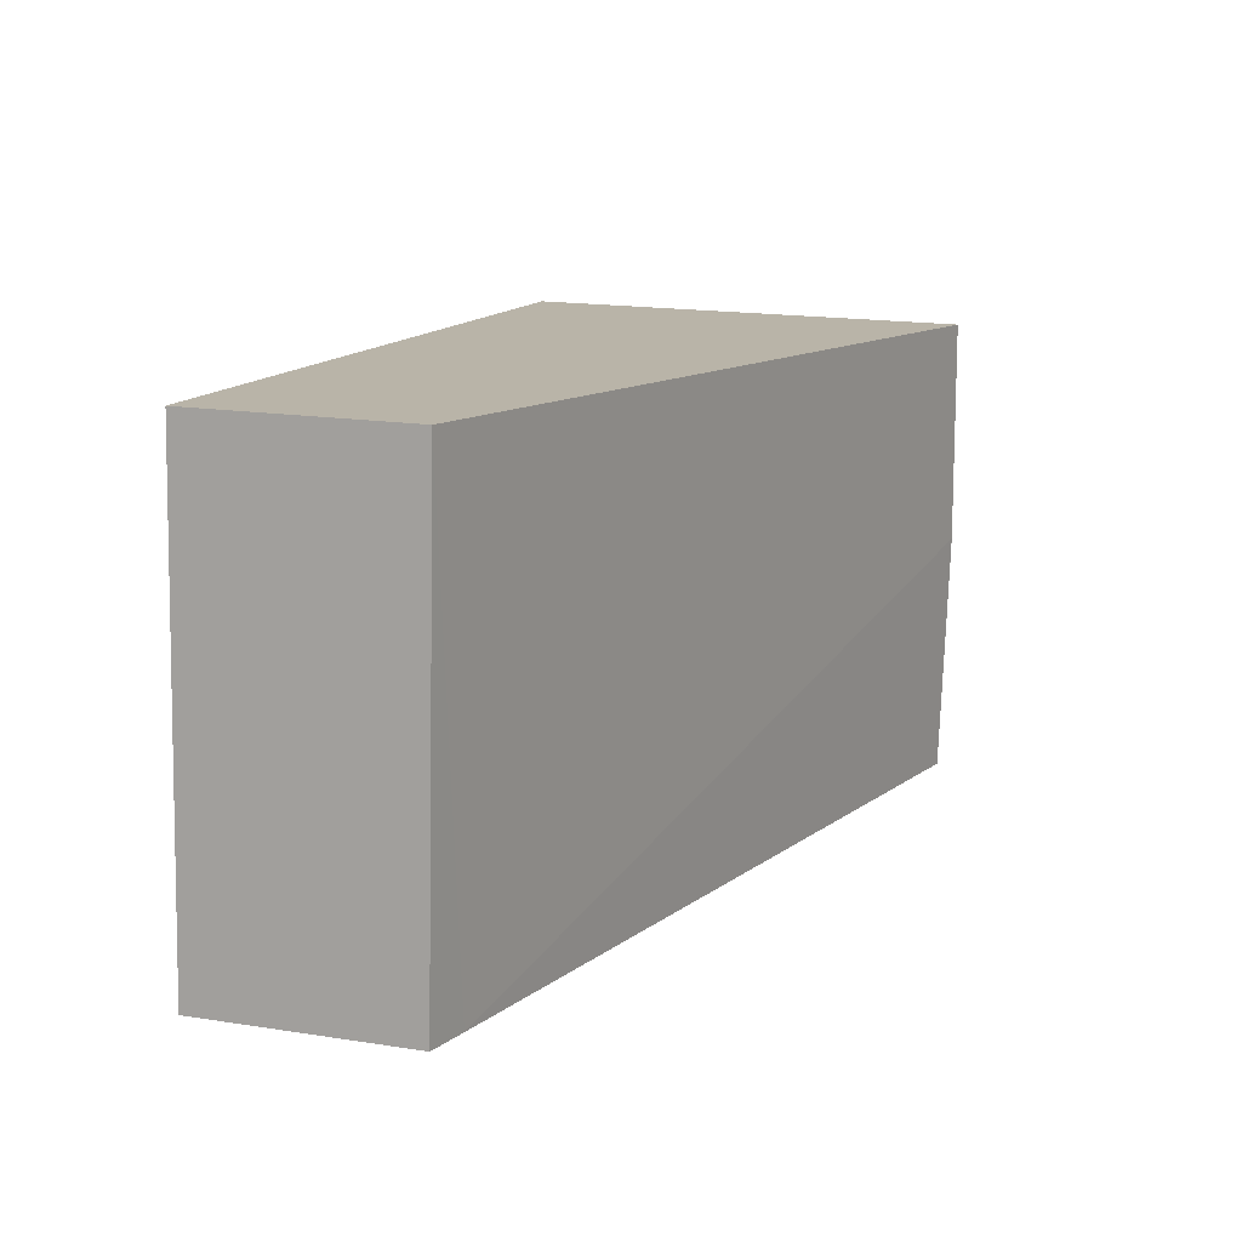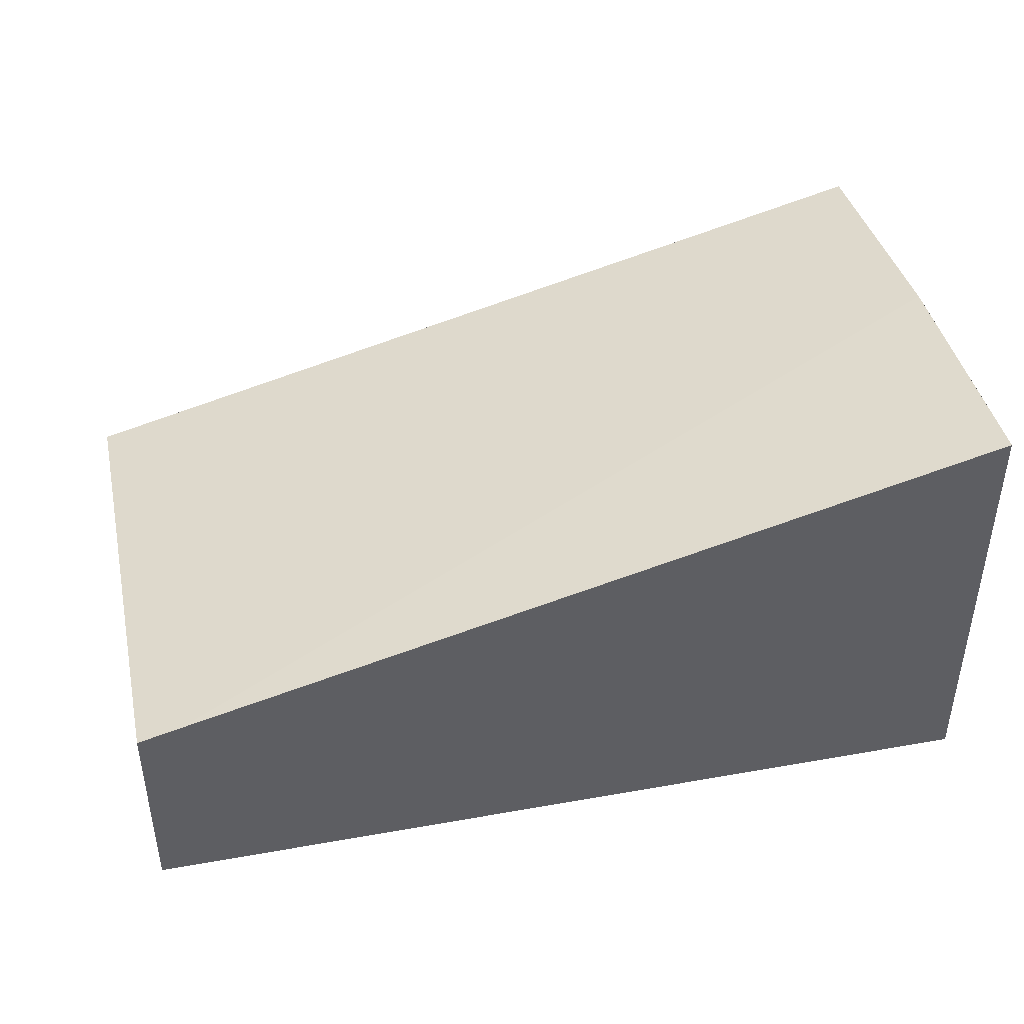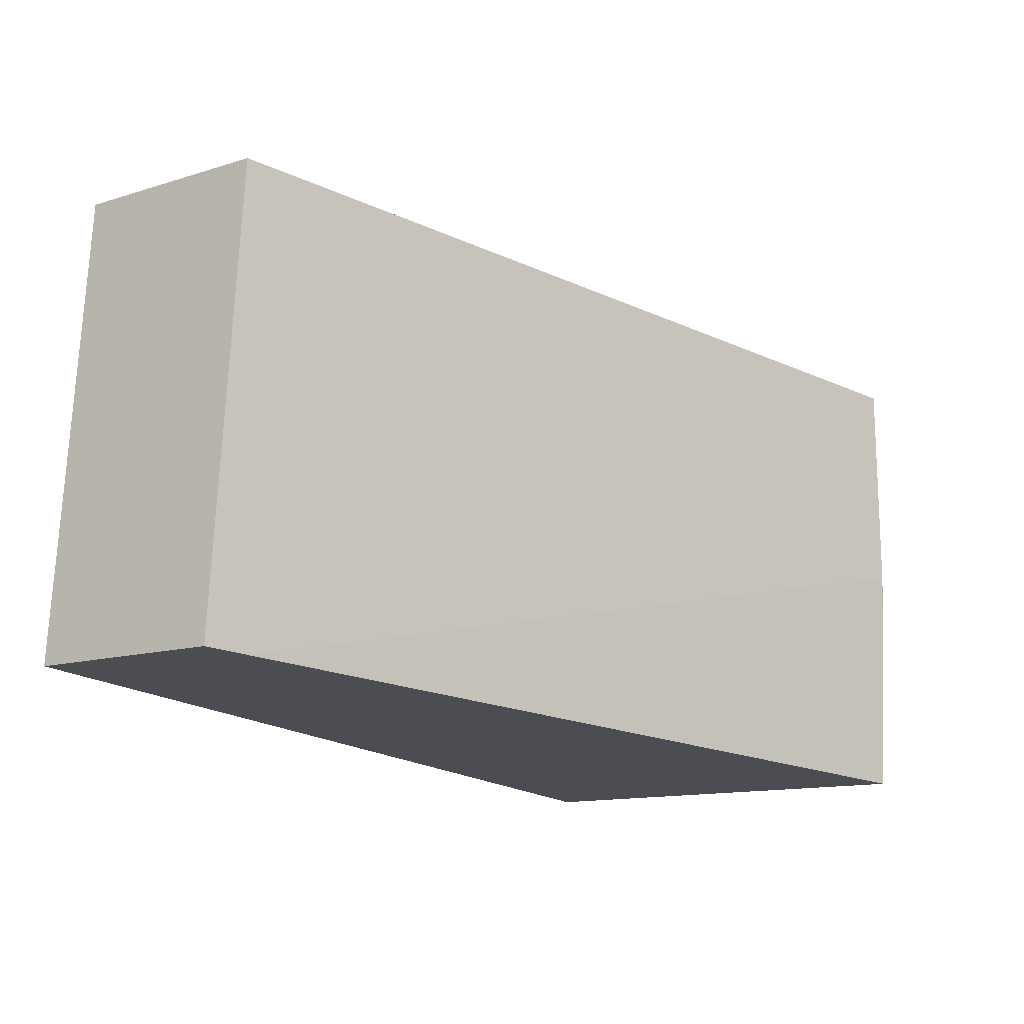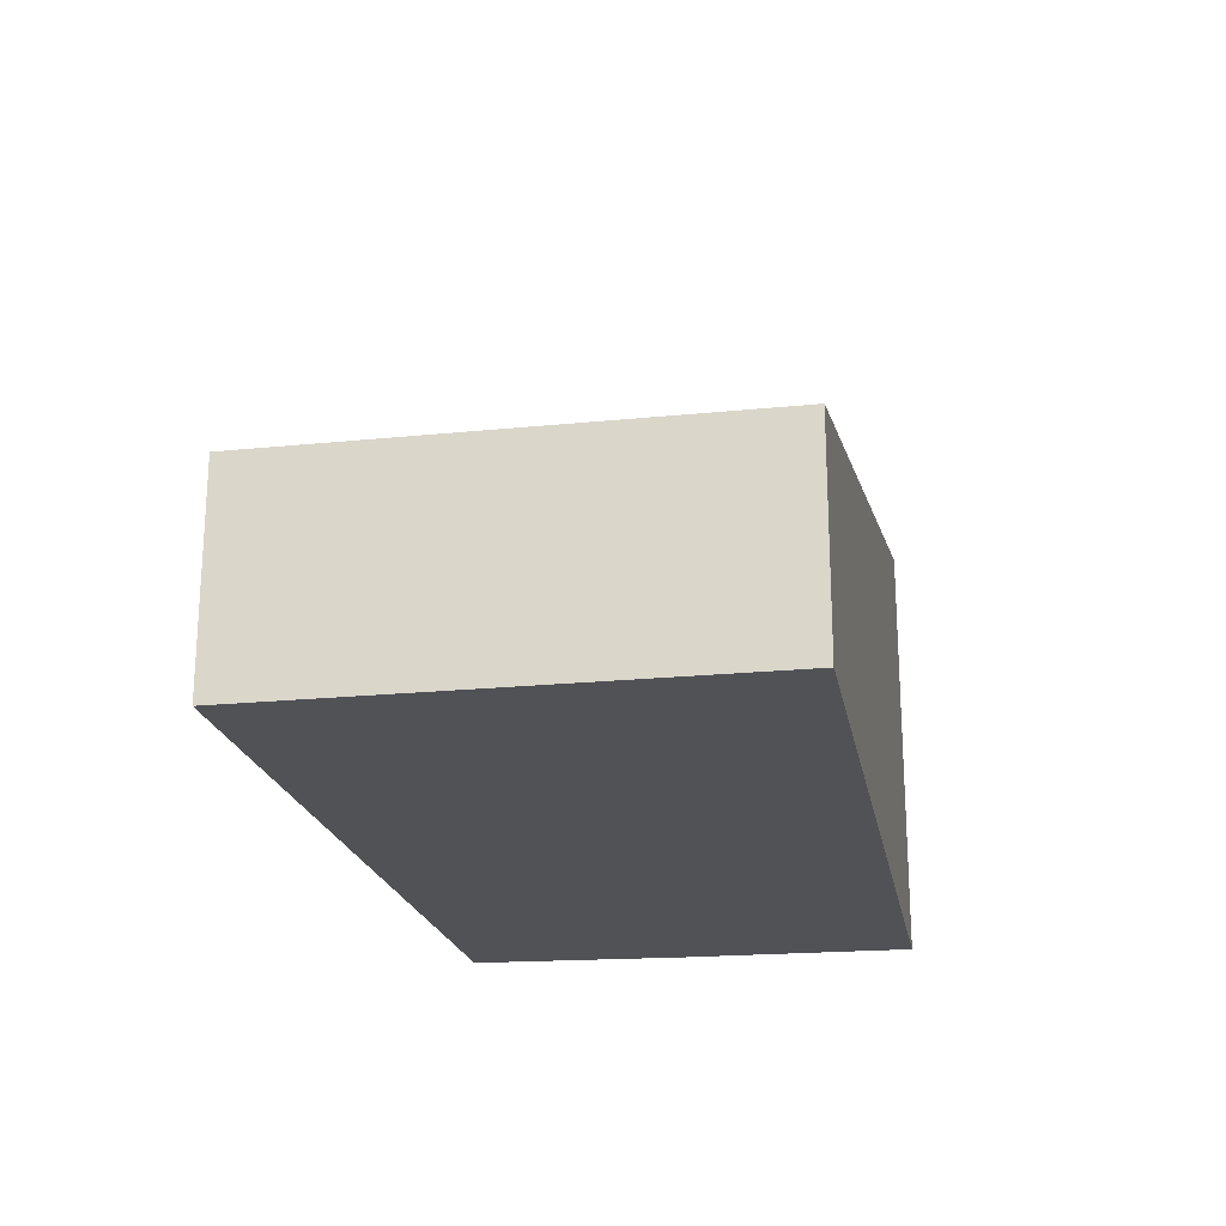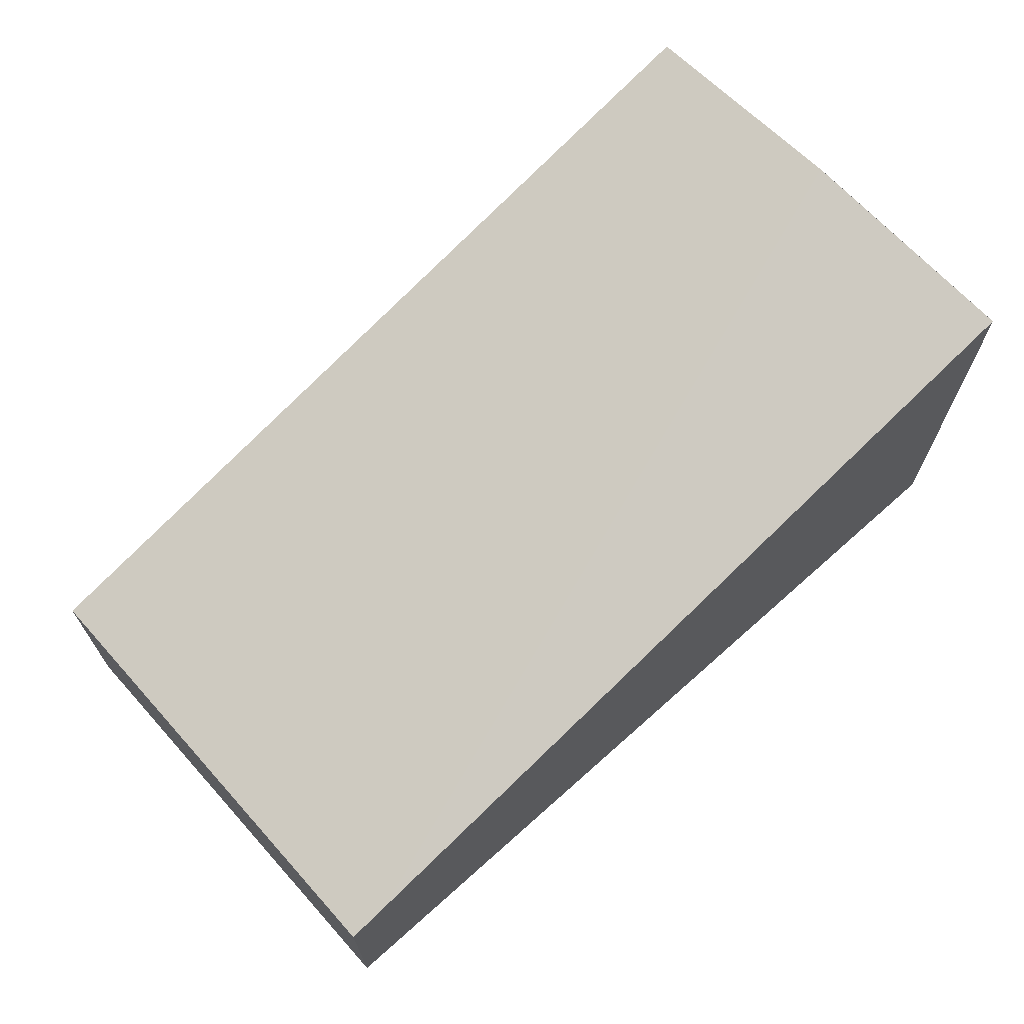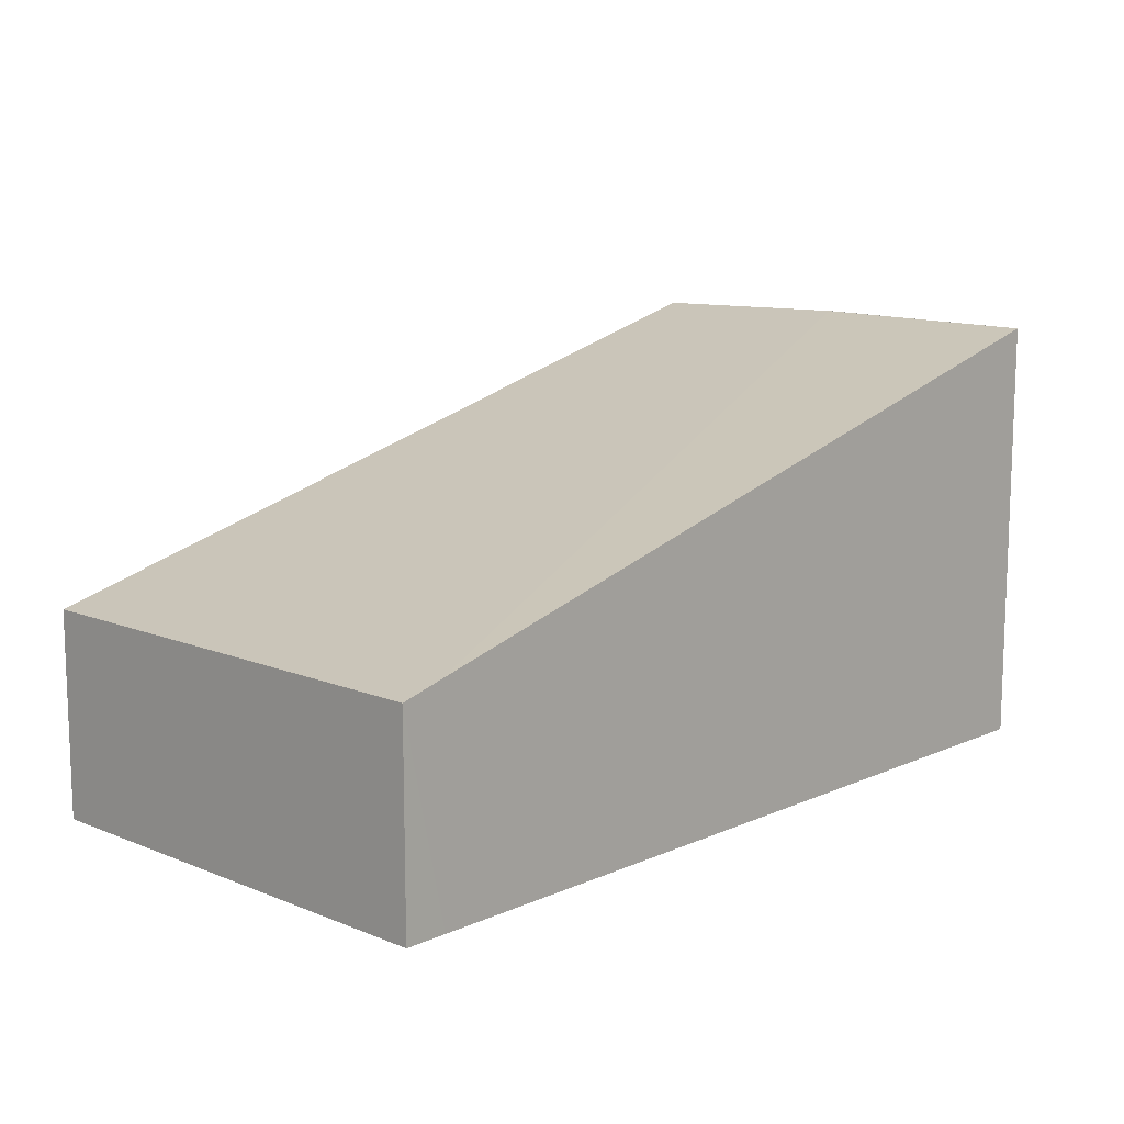
<metadata>
{"format":"obj","ext":"obj","renderer":"f3d","projection":"perspective","resolution":1024,"background":"white","views":[{"elev":17.9,"azim":106.8,"up":"+Z"},{"elev":43.0,"azim":163.6,"up":"+Y"},{"elev":-12.8,"azim":125.6,"up":"+Z"},{"elev":-21.2,"azim":95.8,"up":"+Y"},{"elev":68.5,"azim":133.7,"up":"+Y"},{"elev":11.9,"azim":129.3,"up":"+Y"}]}
</metadata>
<code>
v  4.971 1.199 0.441
v  0.022 2.569 -1.286
v  0 2.548 1.56e-16
v  4.93 1.267 -2.319
v  5.181 1.199 -2.299
v  0.098 2.55 -2.696
v  0.098 1.651e-16 -2.696
v  0.024 2.569 -1.328
v  0.022 7.874e-17 -1.286
v  0.024 8.132e-17 -1.328
v  0 0 0
v  4.971 -2.7e-17 0.441
v  5.181 1.408e-16 -2.299
v  4.93 1.42e-16 -2.319
g defaultobject
f 1 2 3
f 2 1 4
f 4 1 5
f 6 2 4
f 7 8 6
f 8 7 2
f 2 7 9
f 9 7 10
f 9 3 2
f 3 9 11
f 11 1 3
f 1 11 12
f 12 5 1
f 5 12 13
f 4 7 6
f 7 4 5
f 7 5 14
f 14 5 13
f 14 10 7
f 10 14 9
f 9 14 11
f 11 14 12
f 12 14 13

</code>
